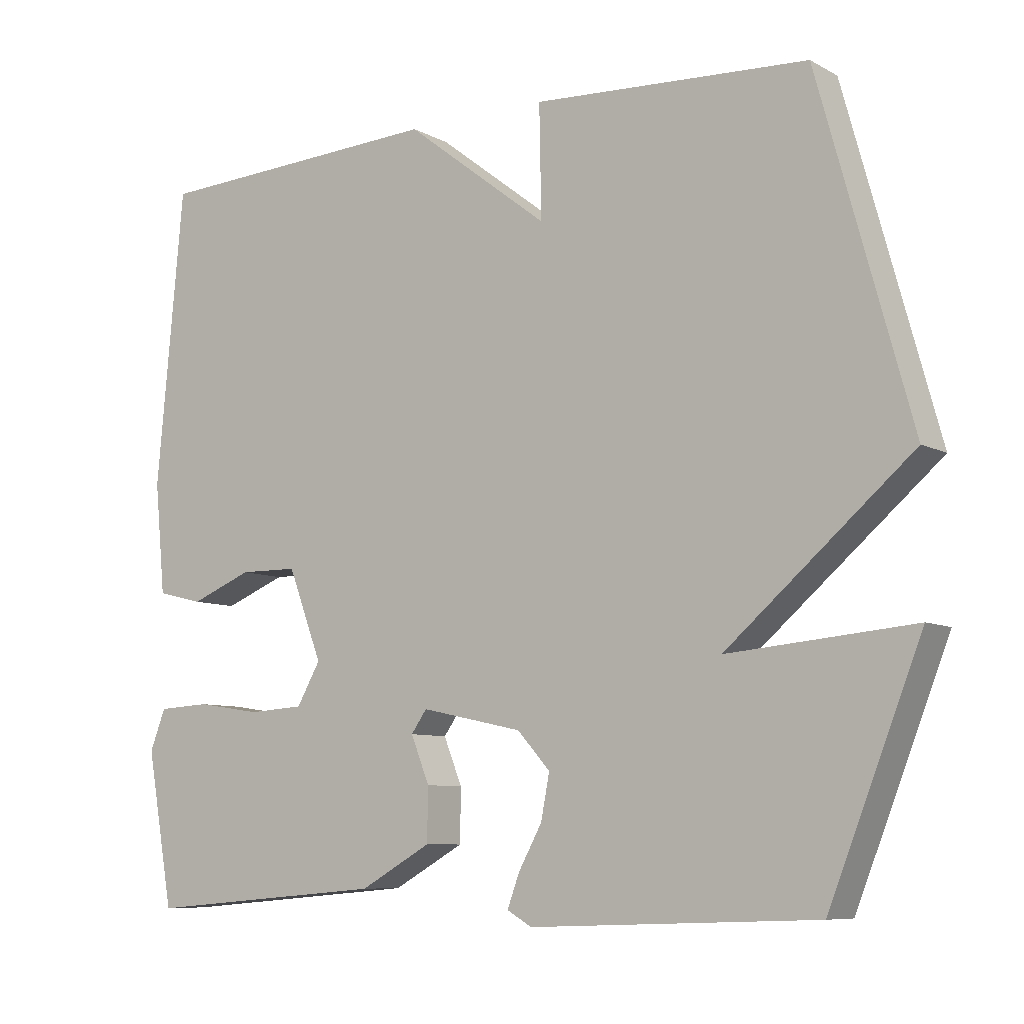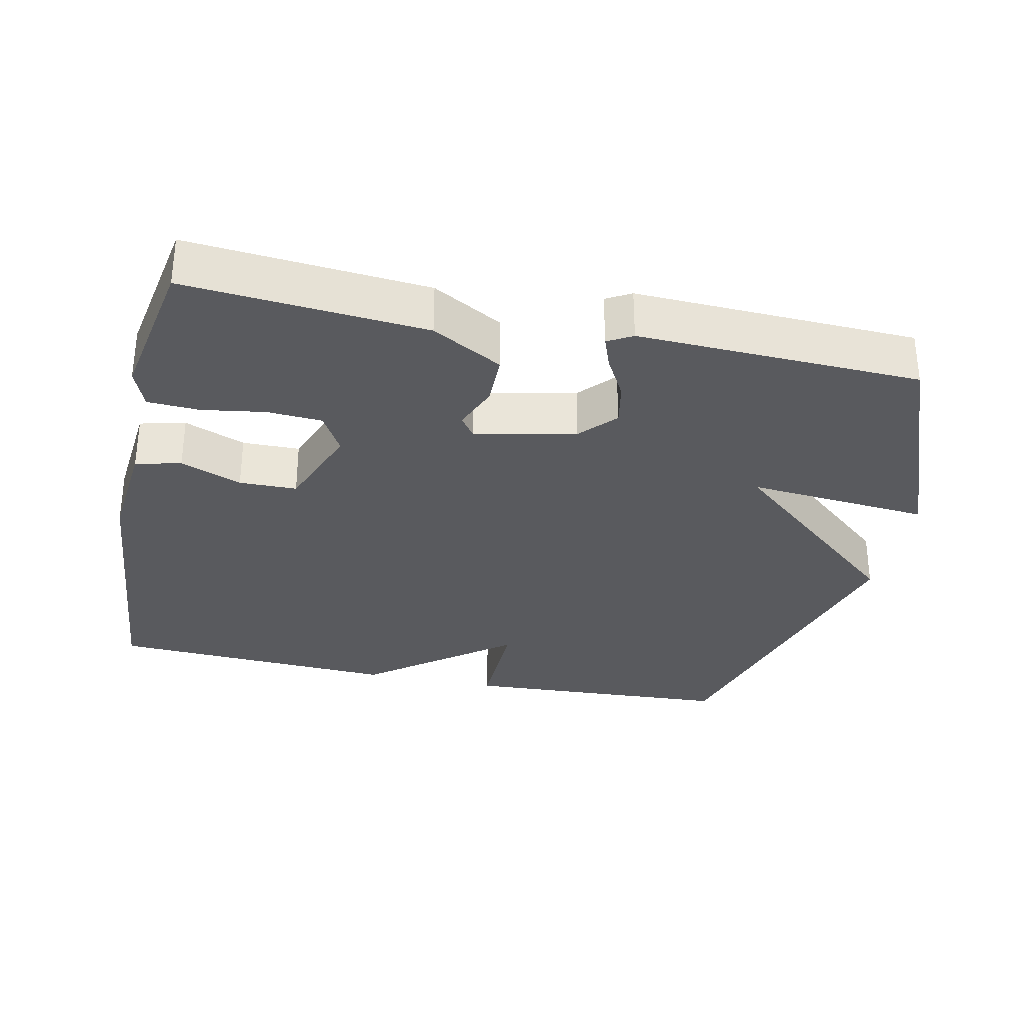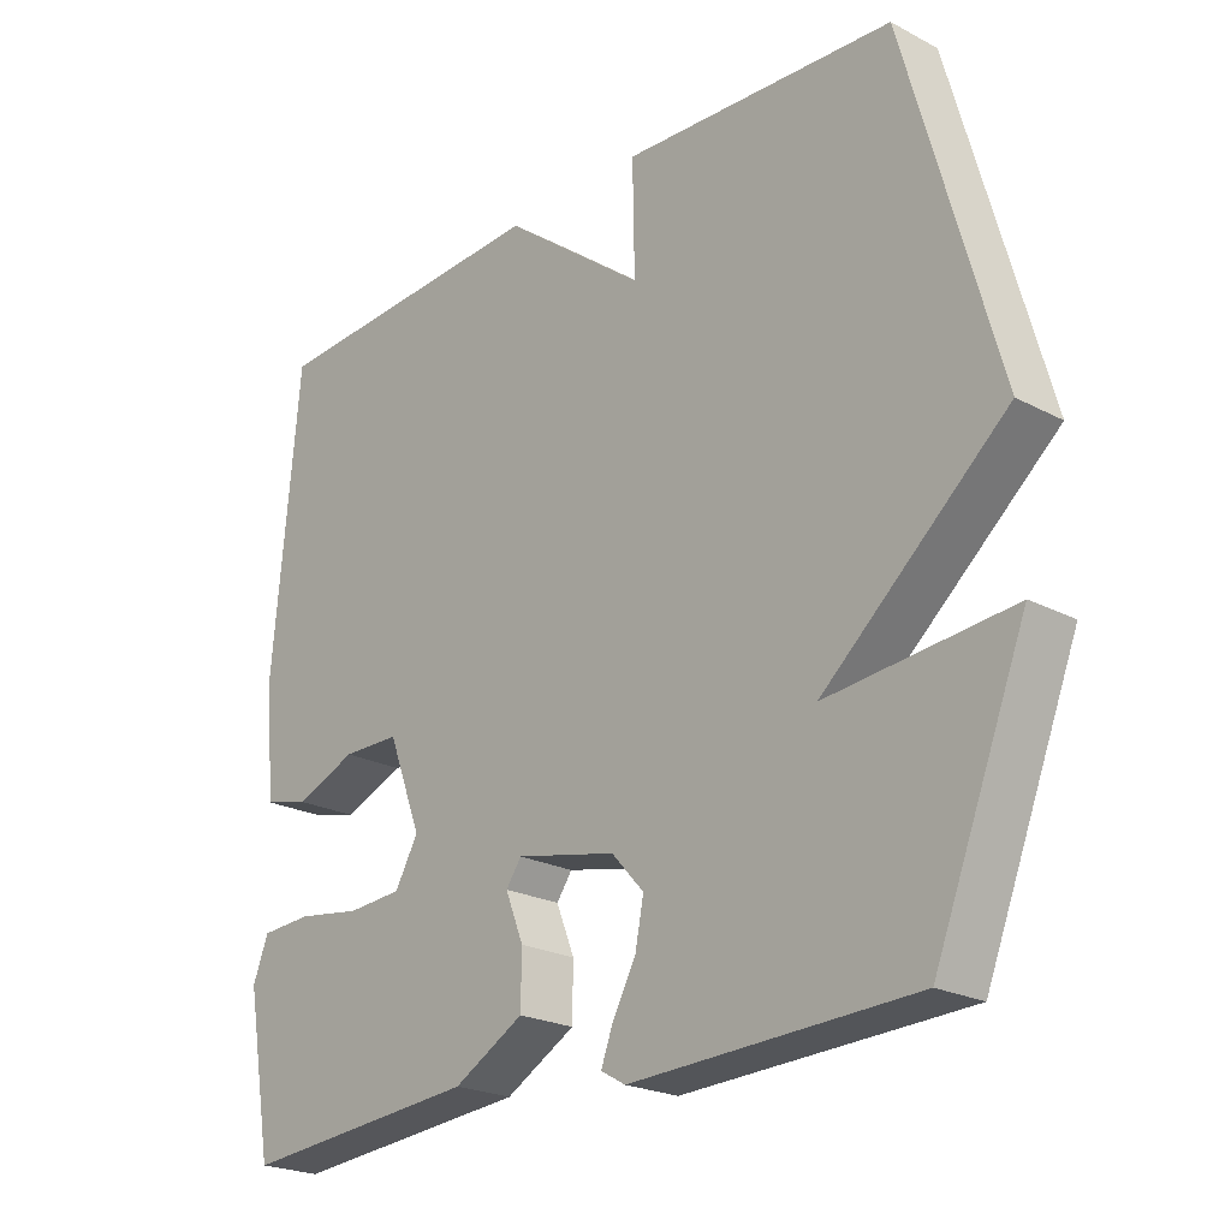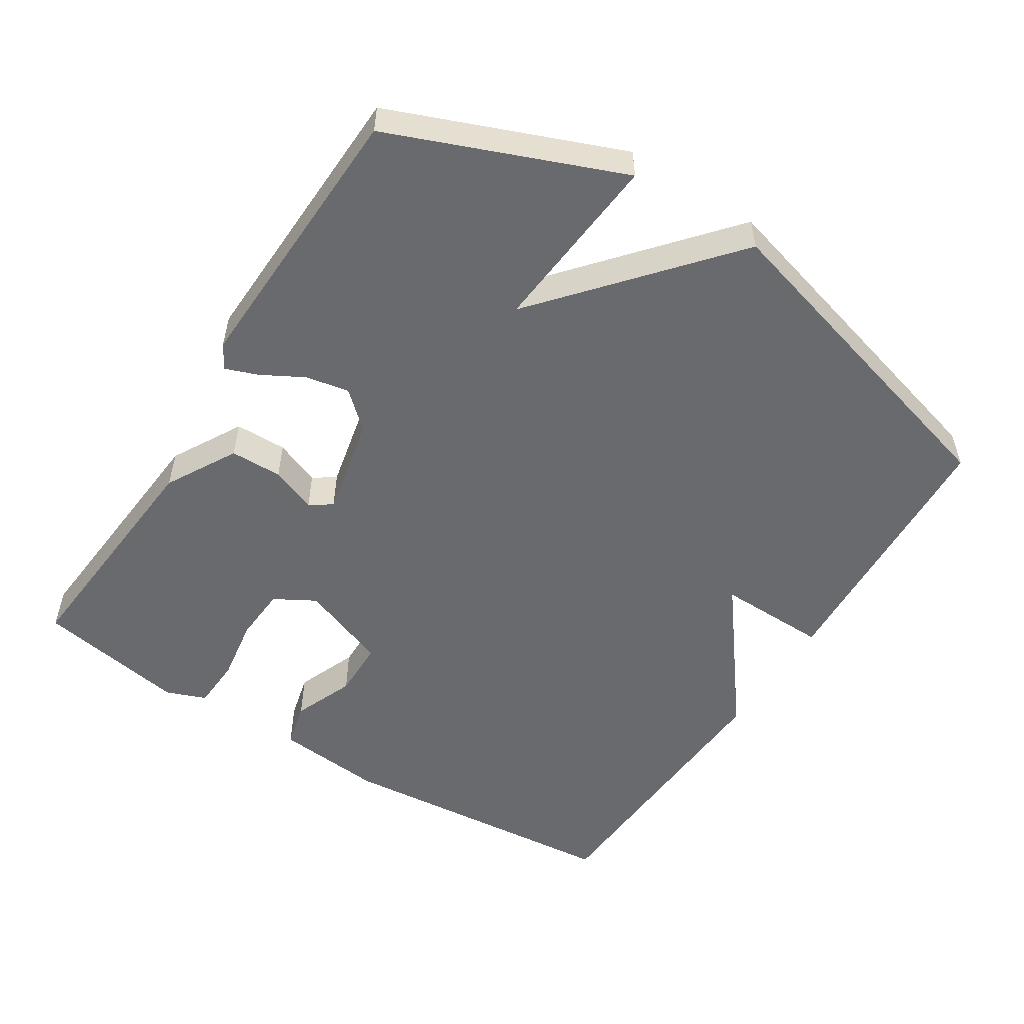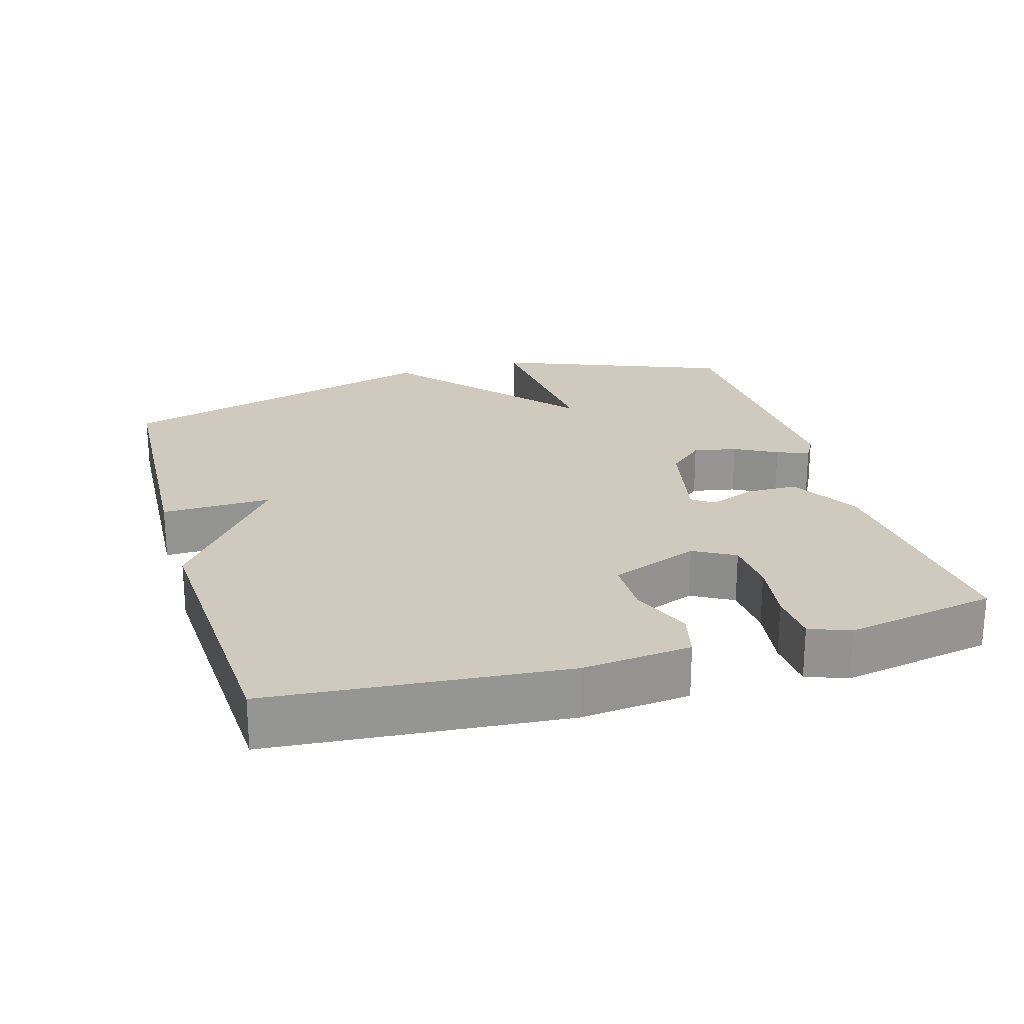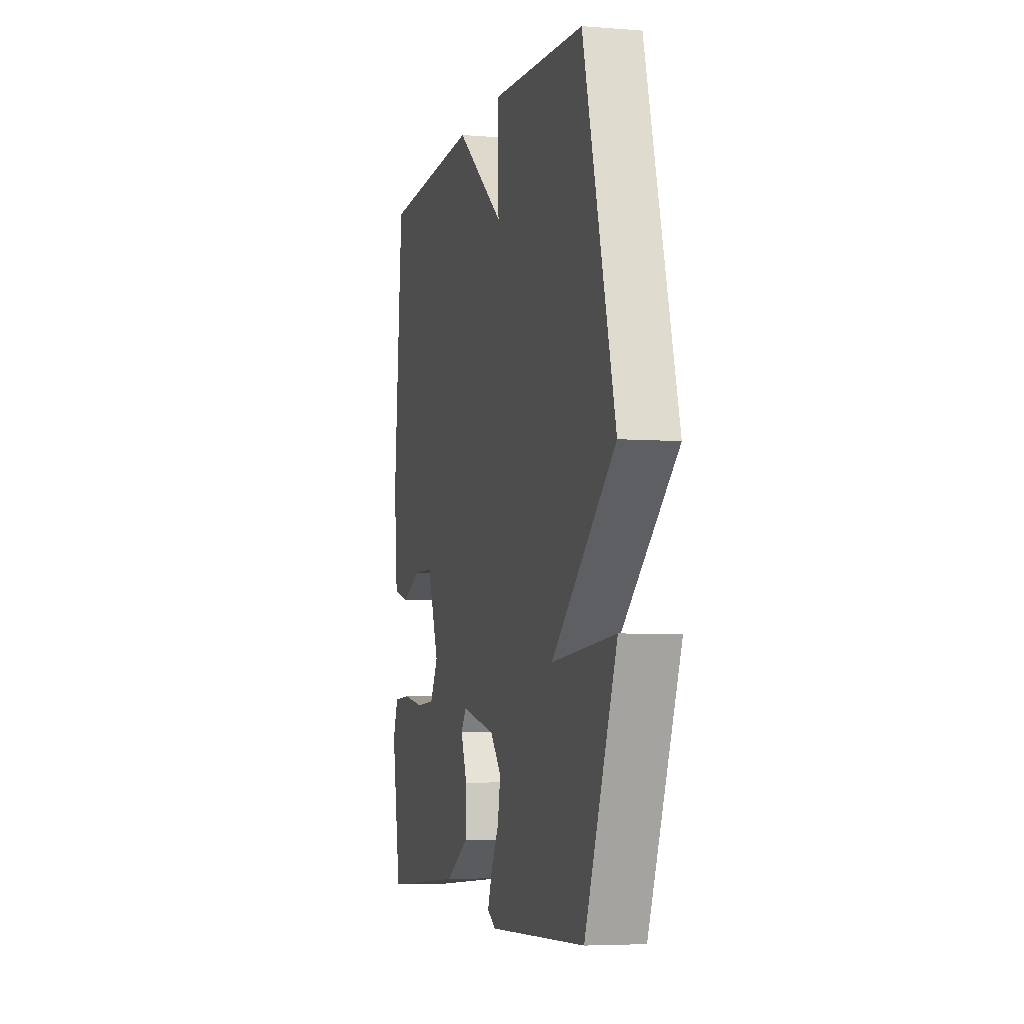
<metadata>
{"format":"obj","ext":"obj","renderer":"f3d","projection":"perspective","resolution":1024,"background":"white","views":[{"elev":-8.2,"azim":-144.9,"up":"+Z"},{"elev":-31.6,"azim":167.9,"up":"+Y"},{"elev":-22.7,"azim":-131.9,"up":"+Z"},{"elev":-53.1,"azim":-122.4,"up":"+Y"},{"elev":22.9,"azim":73.5,"up":"+Y"},{"elev":-5.1,"azim":-104.1,"up":"+Z"}]}
</metadata>
<code>
v -0.5 0.07 -0.5
v -0.63 0.07 -0.173
v -0.37 0.07 -0.196
v -0.63 0.07 0.027
v -0.5 0.07 0.5
v -0.113 0.07 0.521
v -0.116 0.07 0.364
v 0.087 0.07 0.521
v 0.5 0.07 0.5
v 0.538 0.07 0.086
v 0.523 0.07 -0.068
v 0.458 0.07 -0.084
v 0.371 0.07 -0.049
v 0.289 0.07 -0.05
v 0.241 0.07 -0.176
v 0.274 0.07 -0.234
v 0.352 0.07 -0.239
v 0.443 0.07 -0.225
v 0.516 0.07 -0.229
v 0.538 0.07 -0.286
v 0.5 0.07 -0.5
v 0.16 0.07 -0.471
v 0.06 0.07 -0.415
v 0.059 0.07 -0.341
v 0.085 0.07 -0.276
v 0.063 0.07 -0.245
v -0.08 0.07 -0.276
v -0.126 0.07 -0.327
v -0.114 0.07 -0.389
v -0.081 0.07 -0.449
v -0.064 0.07 -0.495
v -0.099 0.07 -0.515
v -0.5 0 -0.5
v -0.63 0 -0.173
v -0.37 0 -0.196
v -0.63 0 0.027
v -0.5 0 0.5
v -0.113 0 0.521
v -0.116 0 0.364
v 0.087 0 0.521
v 0.5 0 0.5
v 0.538 0 0.086
v 0.523 0 -0.068
v 0.458 0 -0.084
v 0.371 0 -0.049
v 0.289 0 -0.05
v 0.241 0 -0.176
v 0.274 0 -0.234
v 0.352 0 -0.239
v 0.443 0 -0.225
v 0.516 0 -0.229
v 0.538 0 -0.286
v 0.5 0 -0.5
v 0.16 0 -0.471
v 0.06 0 -0.415
v 0.059 0 -0.341
v 0.085 0 -0.276
v 0.063 0 -0.245
v -0.08 0 -0.276
v -0.126 0 -0.327
v -0.114 0 -0.389
v -0.081 0 -0.449
v -0.064 0 -0.495
v -0.099 0 -0.515
f 1 2 3
f 32 1 3
f 31 32 3
f 30 31 3
f 29 30 3
f 3 4 5
f 29 3 5
f 28 29 5
f 27 28 5
f 26 27 5
f 23 24 25
f 22 23 25
f 21 22 25
f 20 21 25
f 19 20 25
f 17 18 19
f 17 19 25
f 16 17 25 26
f 11 12 13
f 10 11 13
f 9 10 13
f 8 9 13
f 7 8 13
f 7 13 14
f 5 6 7
f 26 5 7
f 16 26 7
f 15 16 7
f 7 14 15
f 35 34 33
f 35 33 64
f 35 64 63
f 35 63 62
f 35 62 61
f 37 36 35
f 37 35 61
f 37 61 60
f 37 60 59
f 37 59 58
f 57 56 55
f 57 55 54
f 57 54 53
f 57 53 52
f 57 52 51
f 51 50 49
f 57 51 49
f 58 57 49 48
f 45 44 43
f 45 43 42
f 45 42 41
f 45 41 40
f 45 40 39
f 46 45 39
f 39 38 37
f 39 37 58
f 39 58 48
f 39 48 47
f 47 46 39
f 1 33 34 2
f 2 34 35 3
f 3 35 36 4
f 4 36 37 5
f 5 37 38 6
f 6 38 39 7
f 7 39 40 8
f 8 40 41 9
f 9 41 42 10
f 10 42 43 11
f 11 43 44 12
f 12 44 45 13
f 13 45 46 14
f 14 46 47 15
f 15 47 48 16
f 16 48 49 17
f 17 49 50 18
f 18 50 51 19
f 19 51 52 20
f 20 52 53 21
f 21 53 54 22
f 22 54 55 23
f 23 55 56 24
f 24 56 57 25
f 25 57 58 26
f 26 58 59 27
f 27 59 60 28
f 28 60 61 29
f 29 61 62 30
f 30 62 63 31
f 31 63 64 32
f 32 64 33 1

</code>
